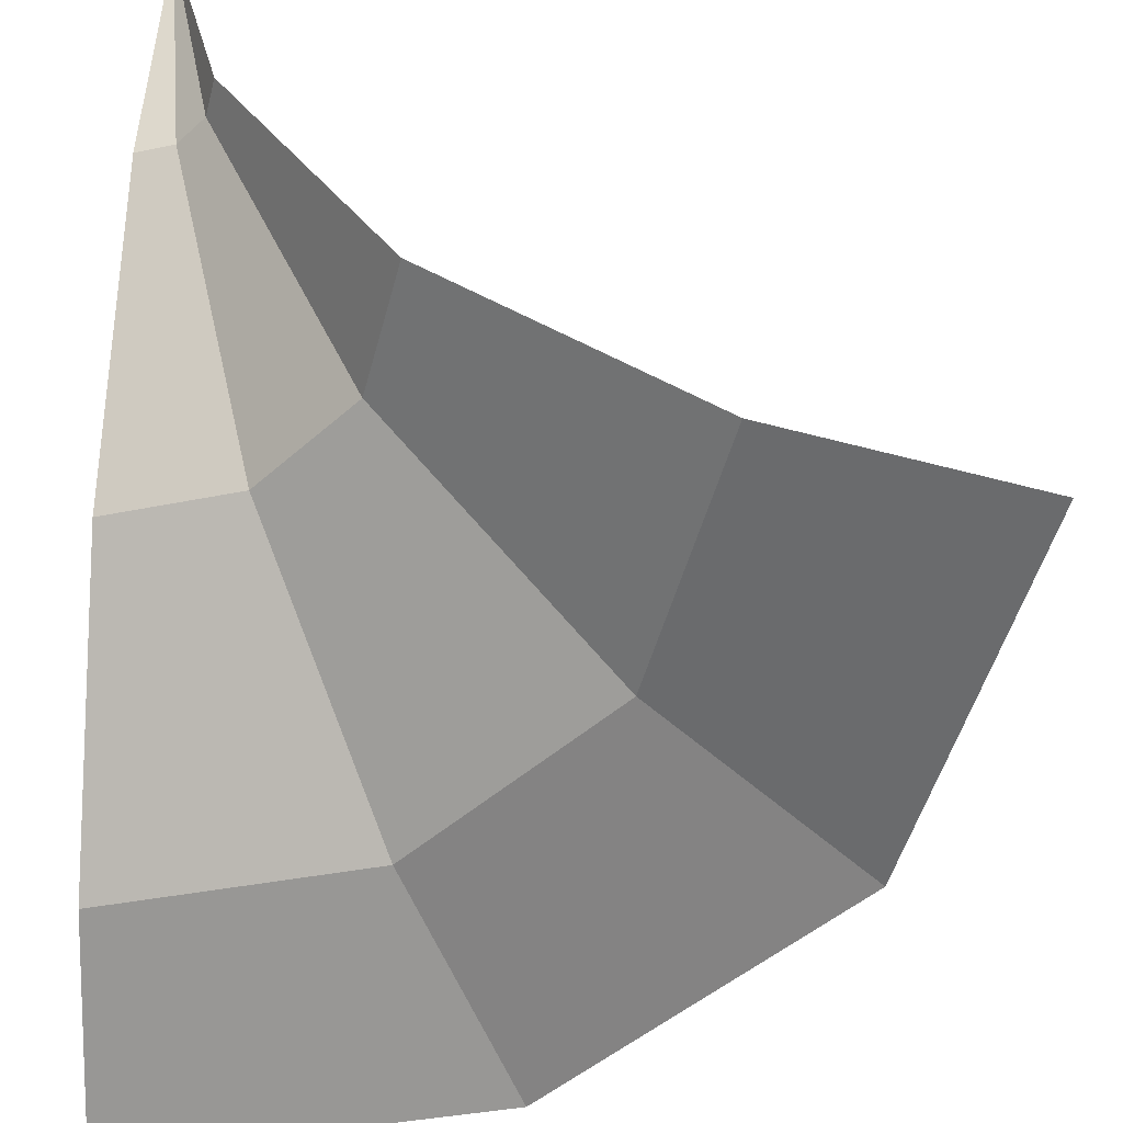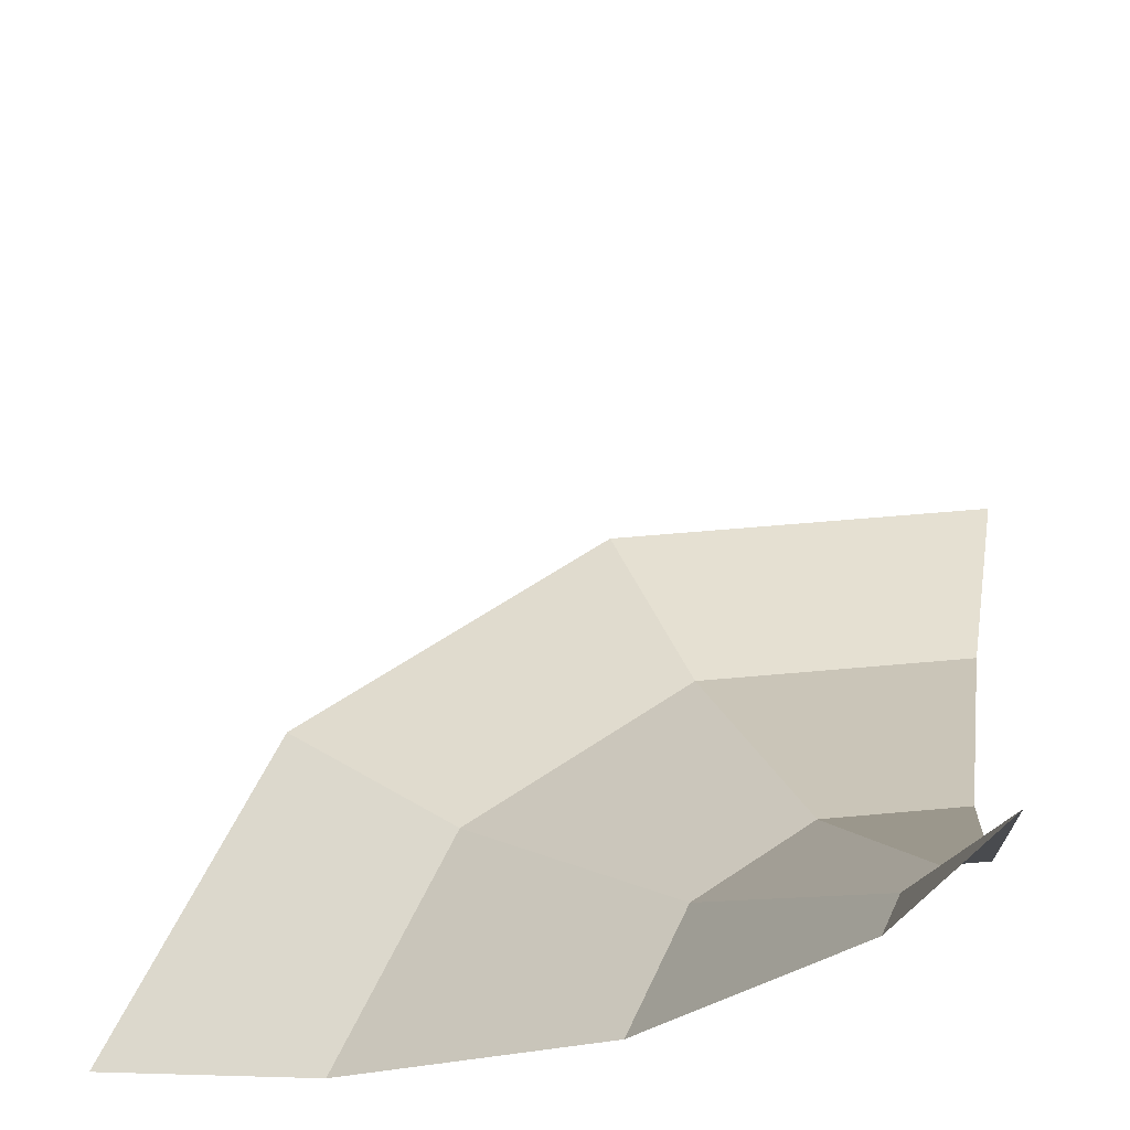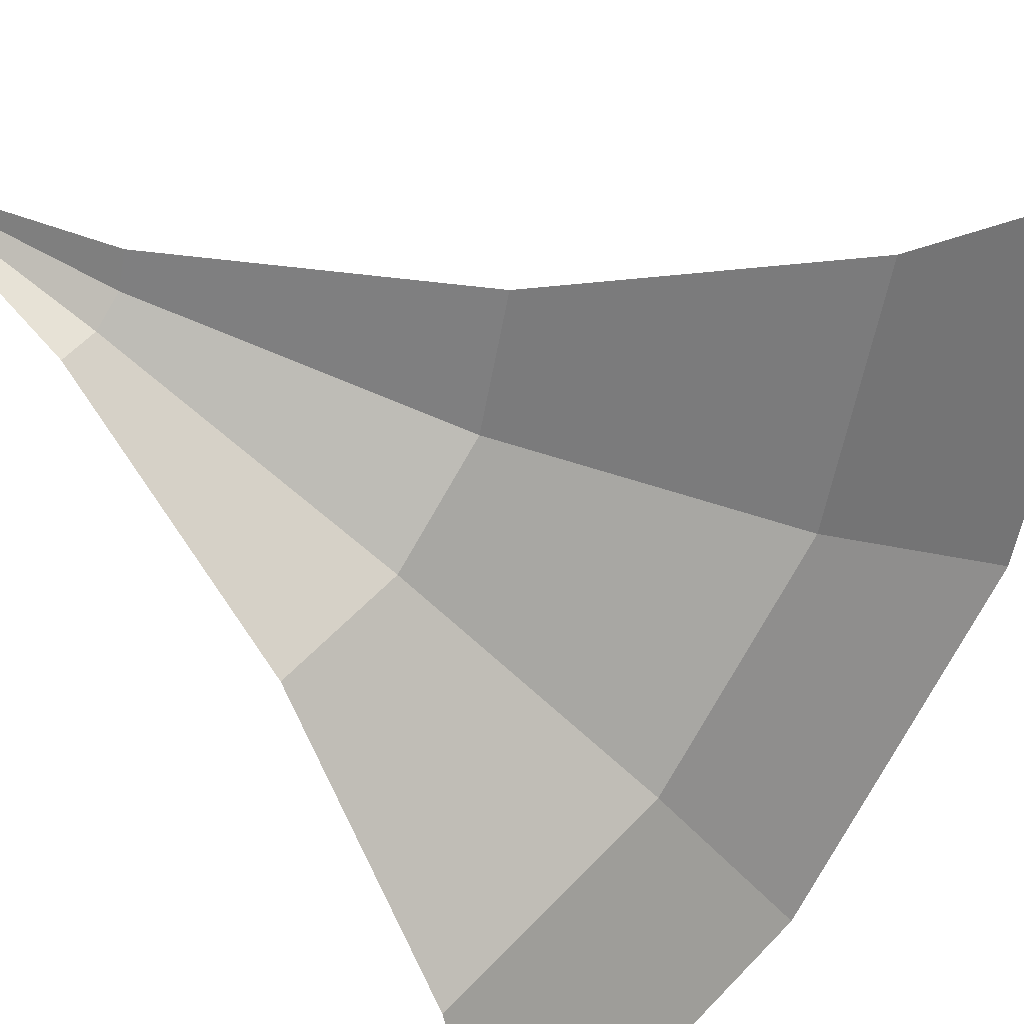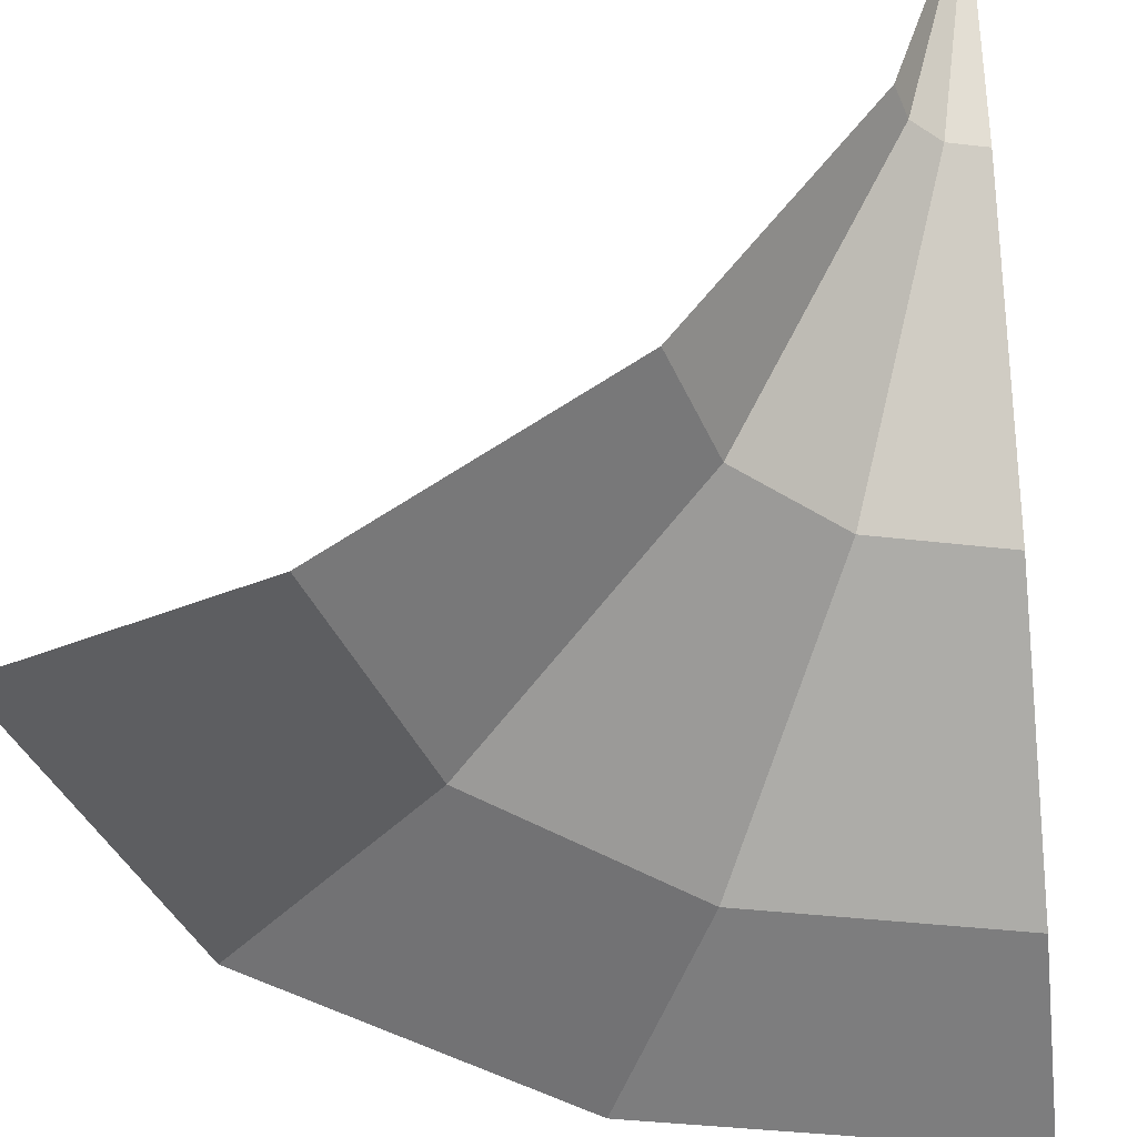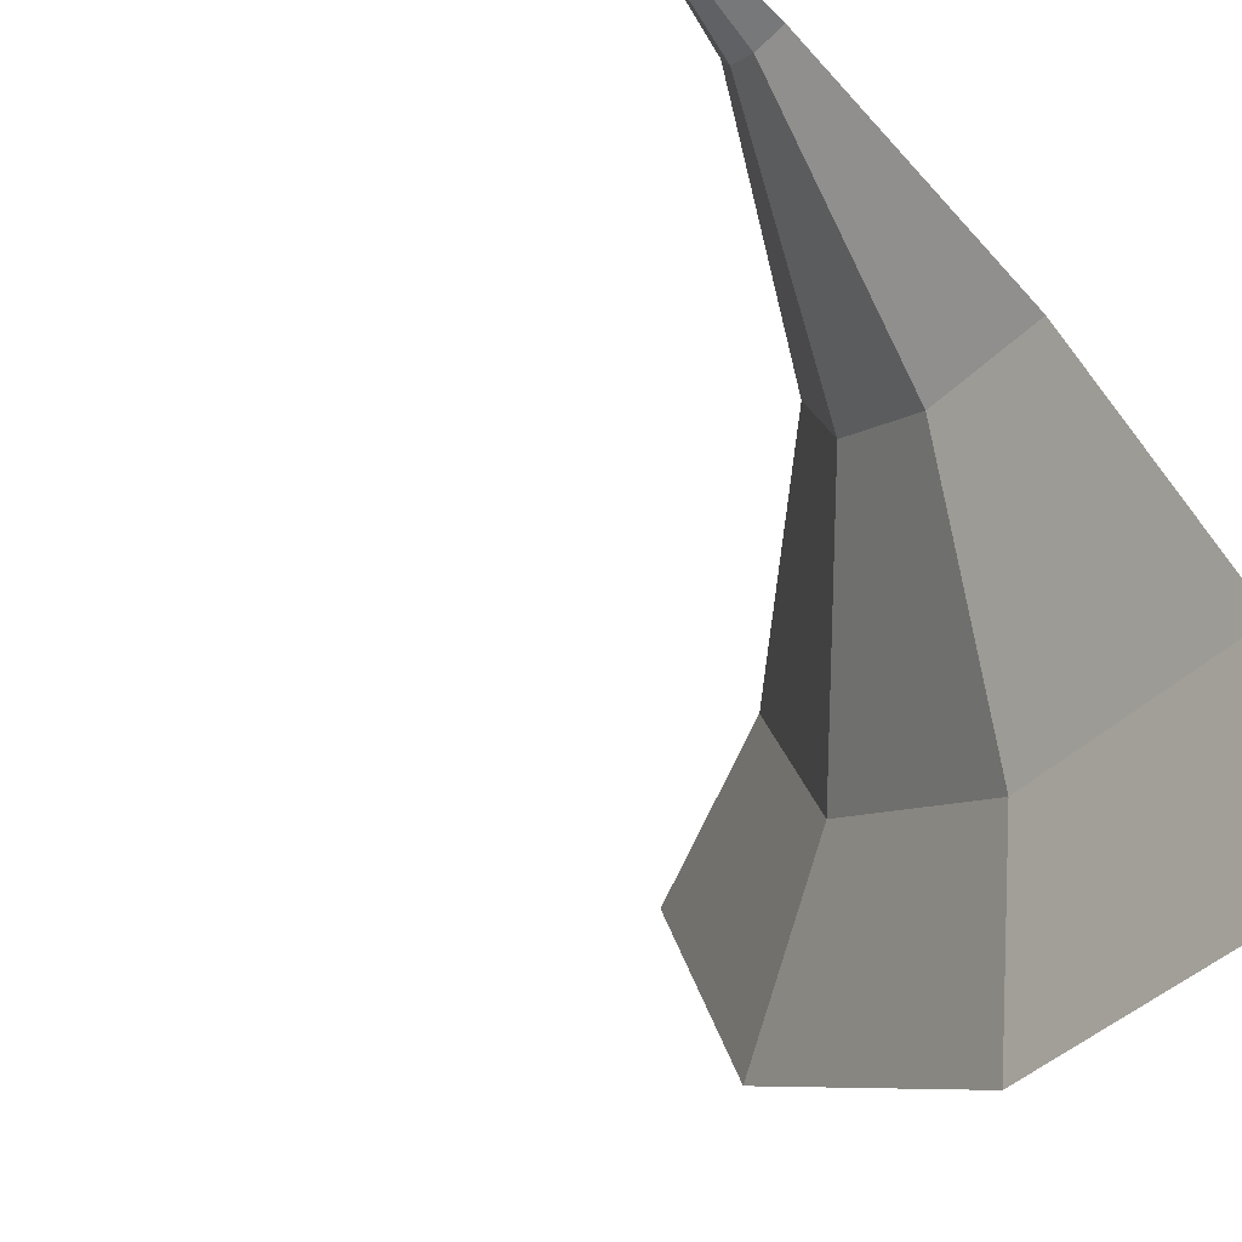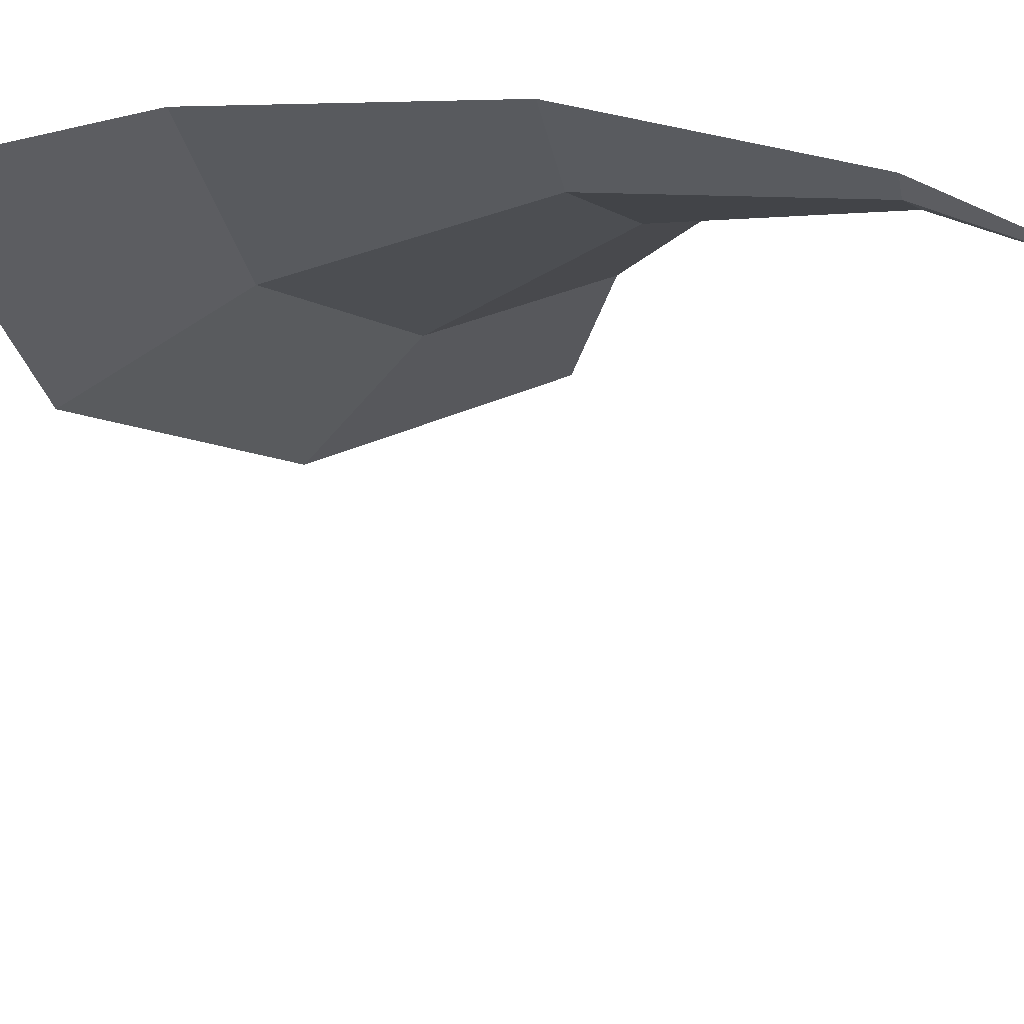
<metadata>
{"format":"obj","ext":"obj","renderer":"f3d","projection":"perspective","resolution":1024,"background":"white","views":[{"elev":38.5,"azim":4.4,"up":"+Z"},{"elev":57.5,"azim":-80.4,"up":"+Y"},{"elev":40.9,"azim":-44.3,"up":"+Z"},{"elev":-40.0,"azim":-83.2,"up":"+Y"},{"elev":-60.6,"azim":-130.9,"up":"+Z"},{"elev":50.0,"azim":142.6,"up":"+Z"}]}
</metadata>
<code>
o object1
g object1
v -0.25 0 0.06699
v -0.325 0.05 0.1969
v -0.1969 0.05 0.325
v -0.06699 0 0.25
v -0.15 0.05 0.5
v 0 0 0.5
v -0.325 0.175 0.5
v -0.3484 0.175 0.4125
v -0.45 0.35 0.5
v -0.4567 0.35 0.475
v -0.4125 0.175 0.3484
v -0.475 0.35 0.4567
v -0.5 0.175 0.325
v -0.5 0.35 0.45
v -0.5 0.05 0.15
v -0.5 0.5 0.5
v -0.5 0 -0
f 1 2 4
f 2 3 4
f 5 6 4
f 5 4 3
f 7 5 3
f 7 3 8
f 9 7 10
f 7 8 10
f 11 12 8
f 12 10 8
f 13 14 11
f 14 12 11
f 15 13 11
f 15 11 2
f 16 12 14
f 16 10 12
f 10 16 9
f 17 15 2
f 17 2 1
f 2 11 8
f 2 8 3

</code>
